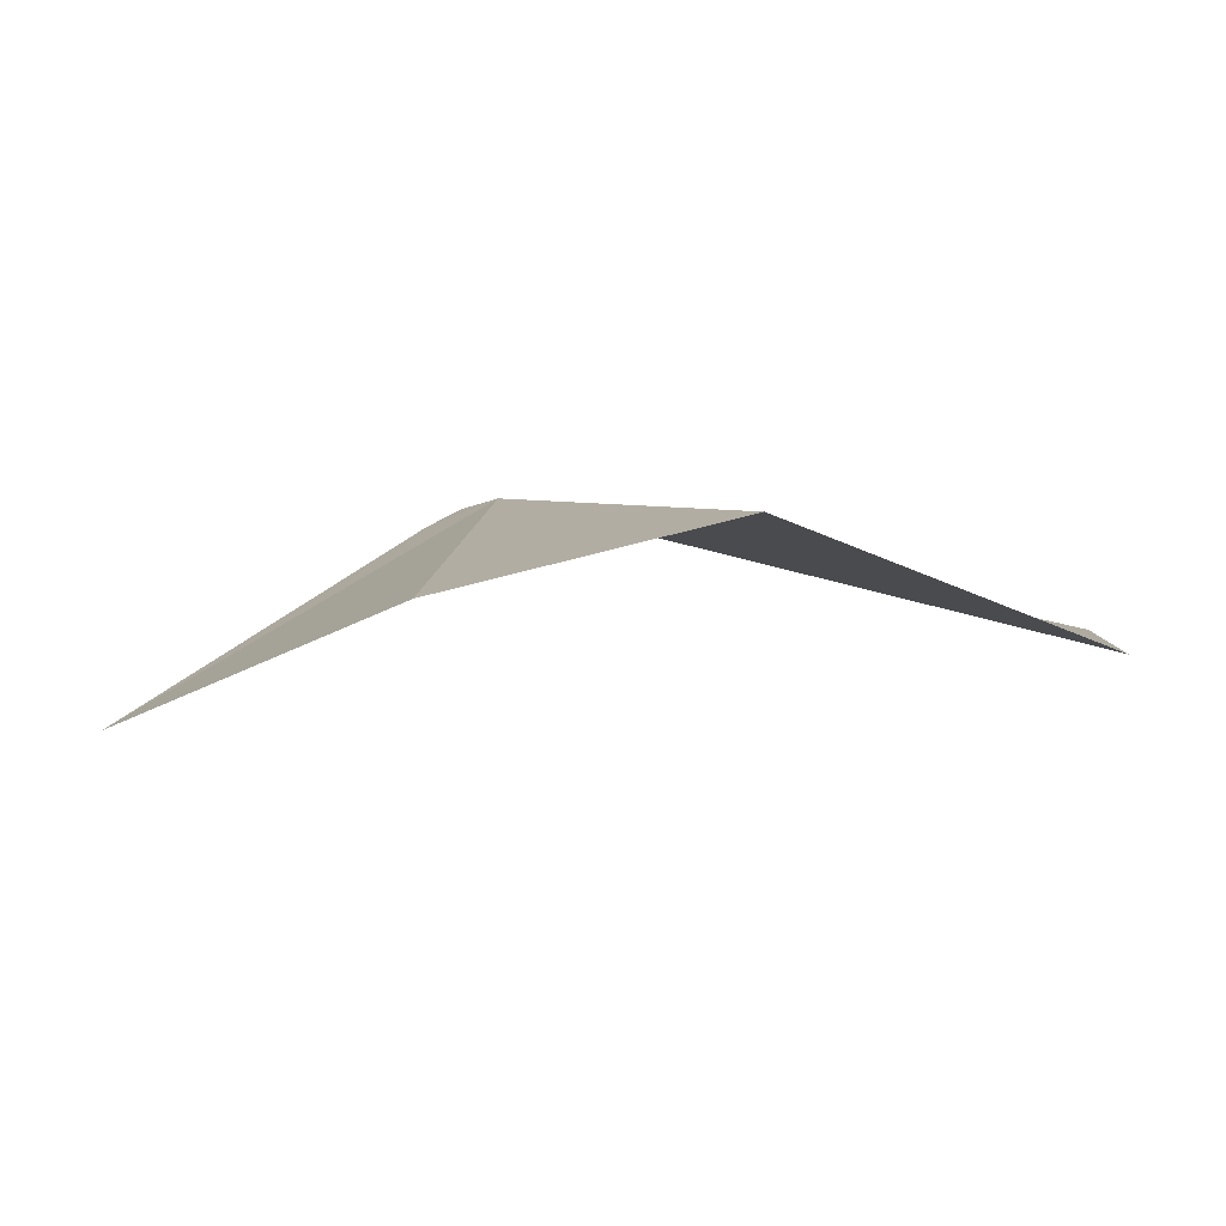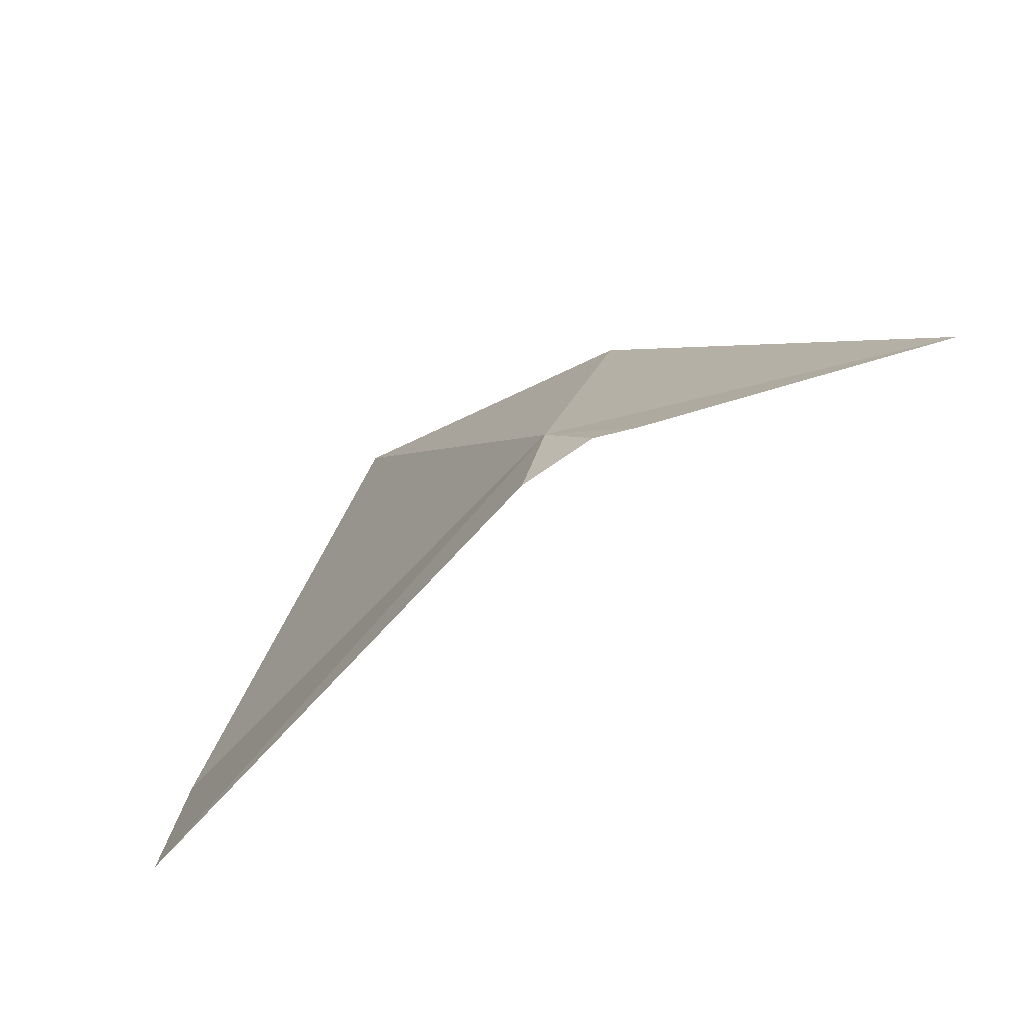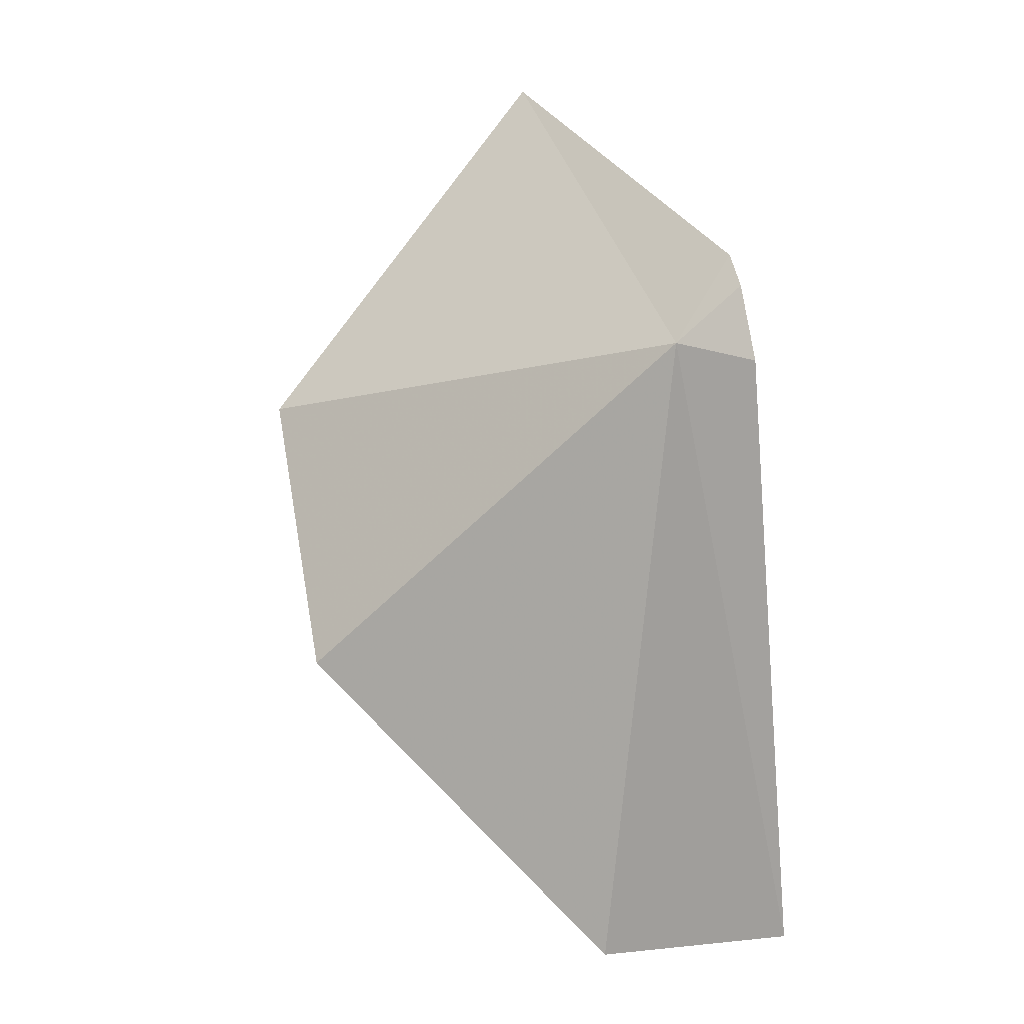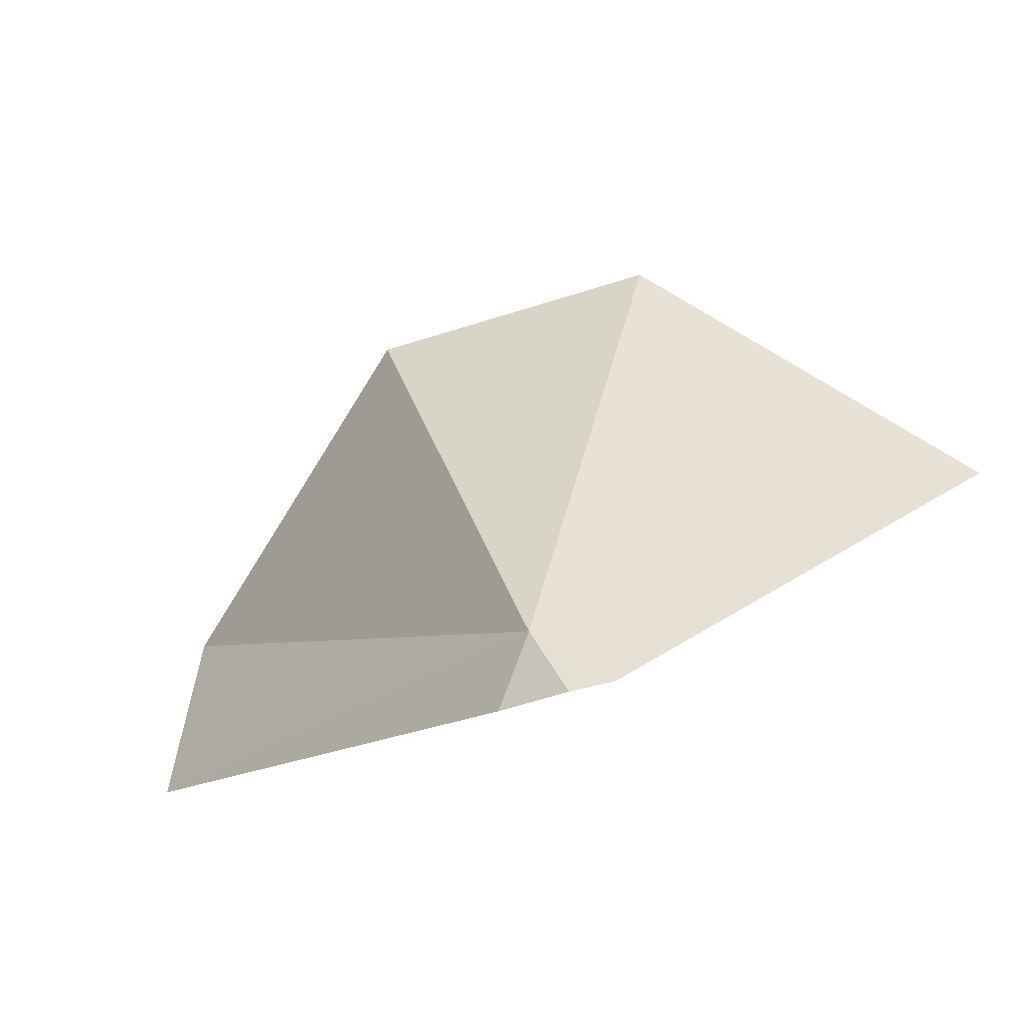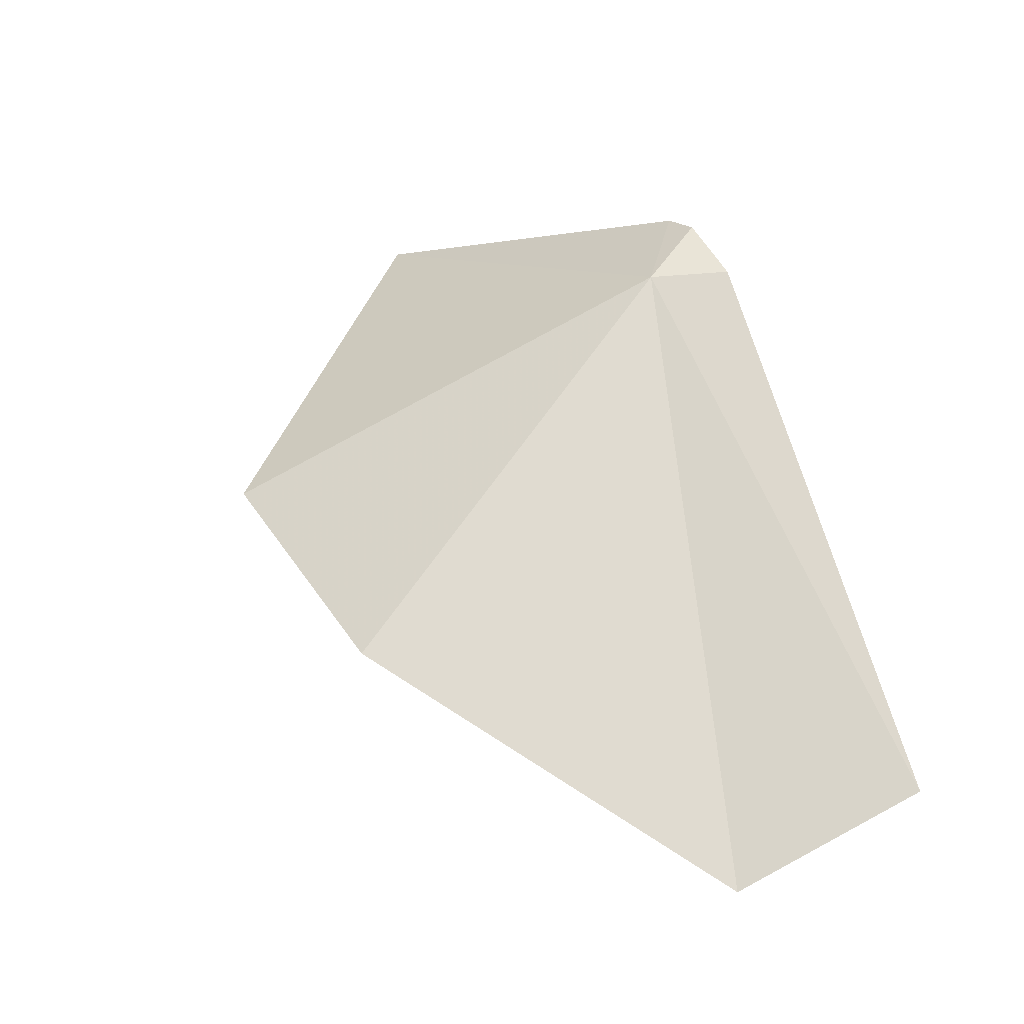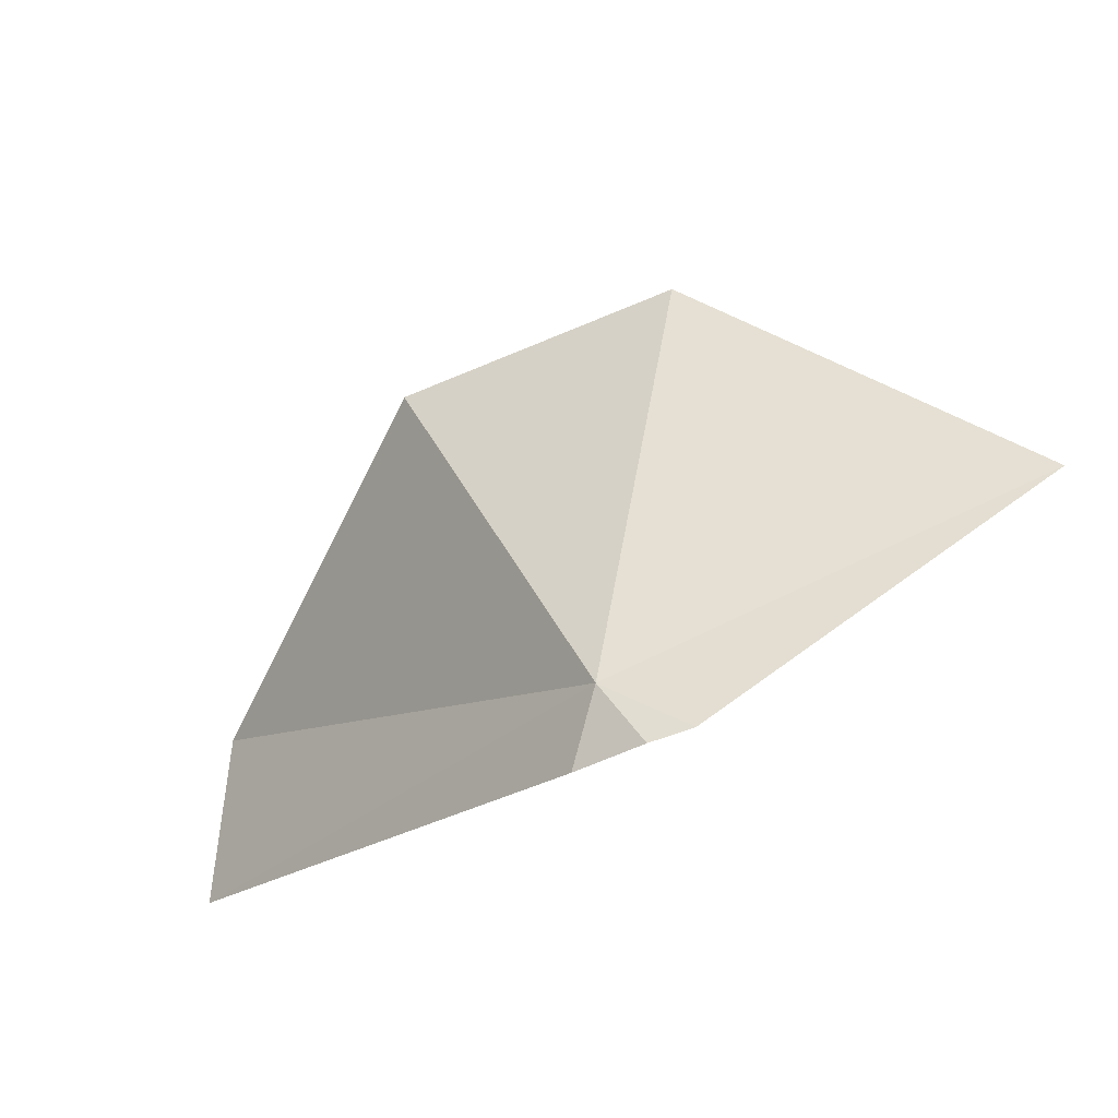
<metadata>
{"format":"obj","ext":"obj","renderer":"f3d","projection":"perspective","resolution":1024,"background":"white","views":[{"elev":63.2,"azim":-33.4,"up":"+Z"},{"elev":42.2,"azim":162.3,"up":"+Y"},{"elev":49.4,"azim":79.0,"up":"+Y"},{"elev":79.0,"azim":167.6,"up":"+Y"},{"elev":16.7,"azim":59.3,"up":"+Y"},{"elev":78.3,"azim":162.0,"up":"+Y"}]}
</metadata>
<code>
v 7.961 23.44 15.28
v 7.581 24.21 14.11
v 8.722 23.55 14.11
v 6.839 24.24 14.11
v 0 22.78 16.35
v 15.27 15.89 14.69
v 14.2 14.34 17.6
v 4.325 19.38 21.94
v 9.244 17.79 21.98
f 1 3 2
f 1 6 3
f 1 7 6
f 1 2 4
f 1 5 8
f 1 8 9
f 1 9 7
f 1 4 5

</code>
